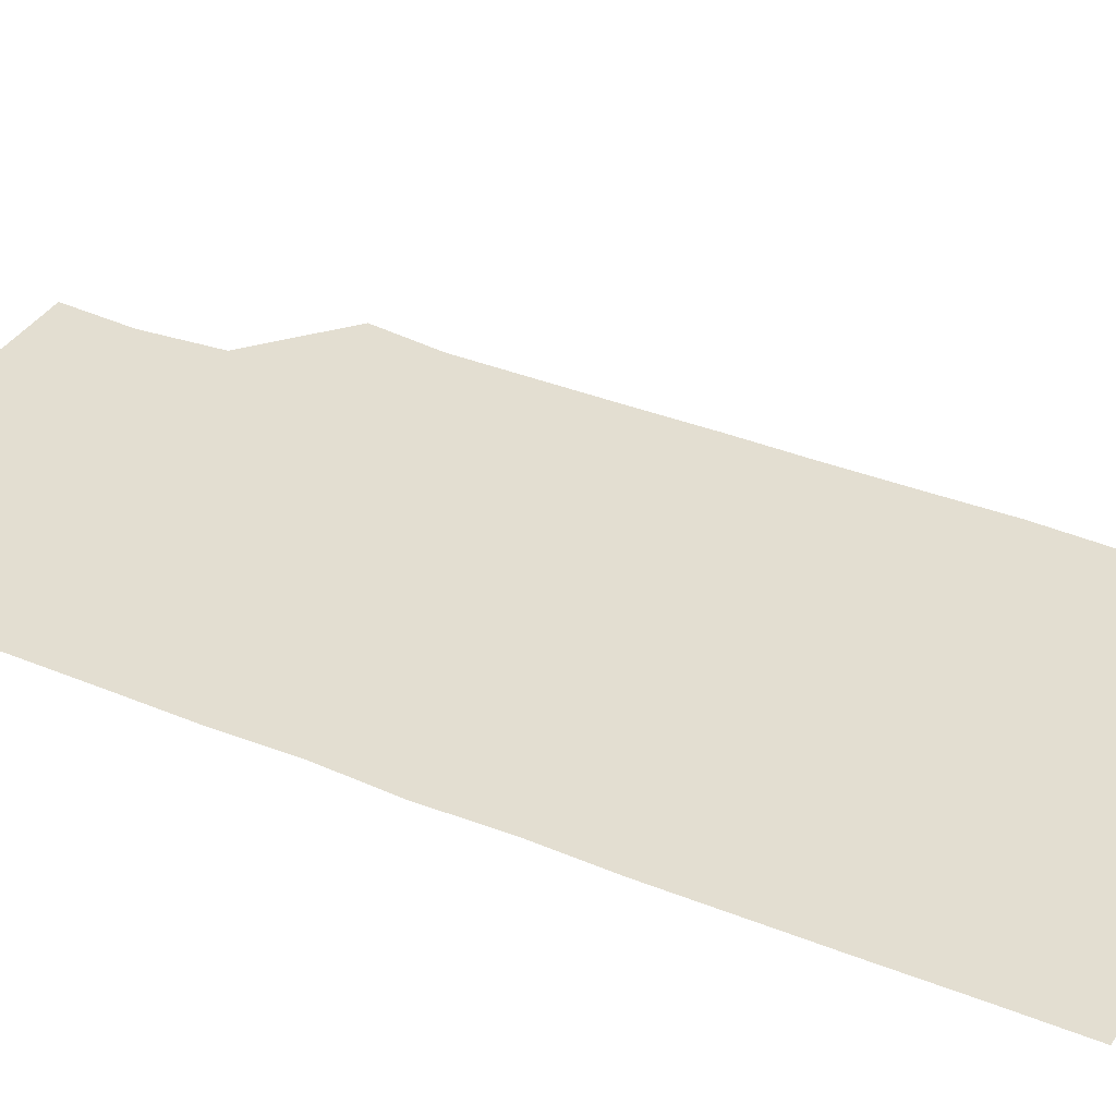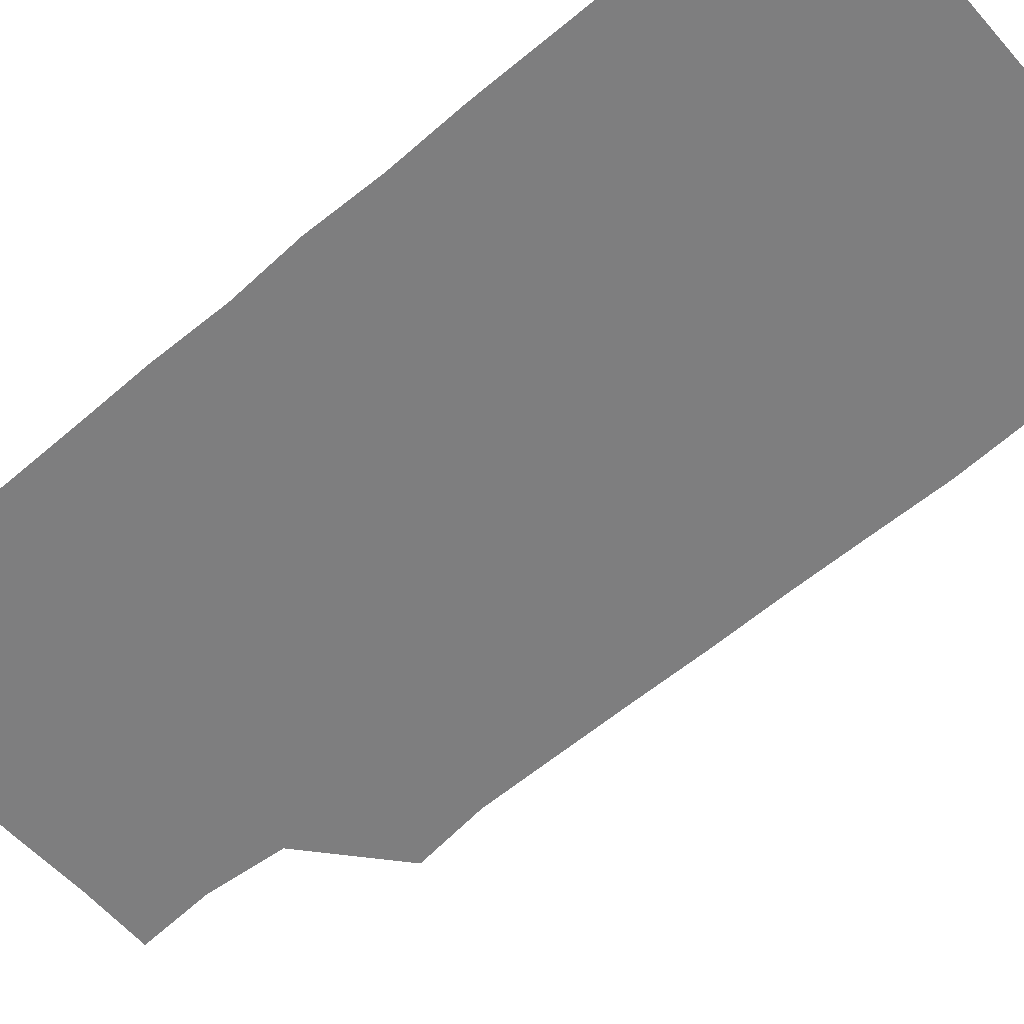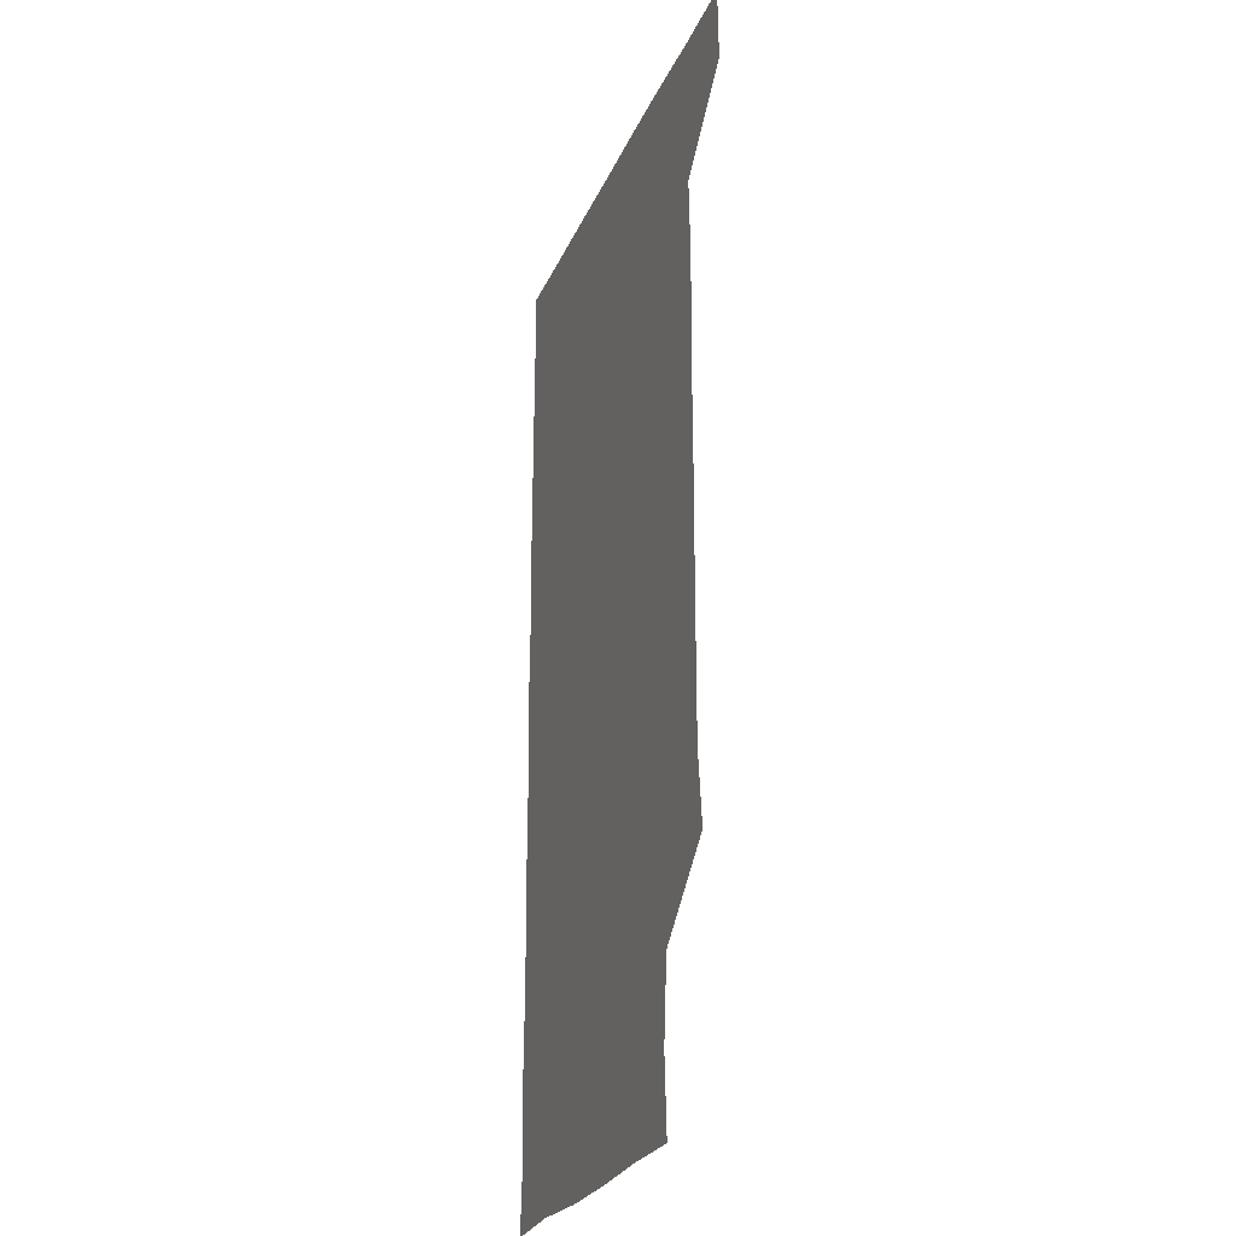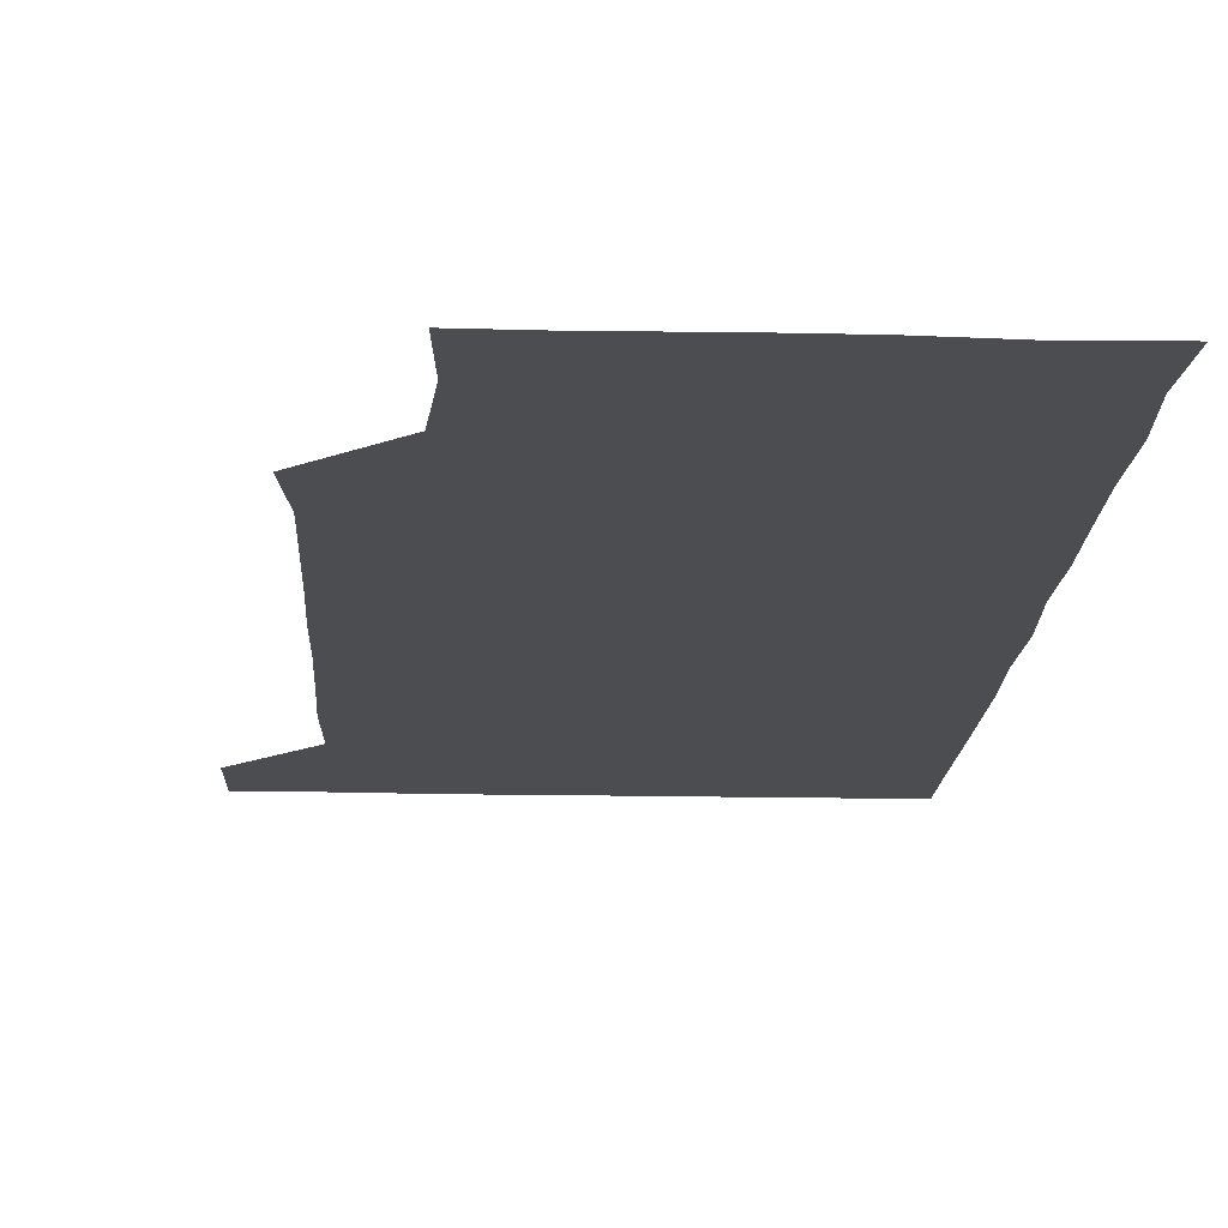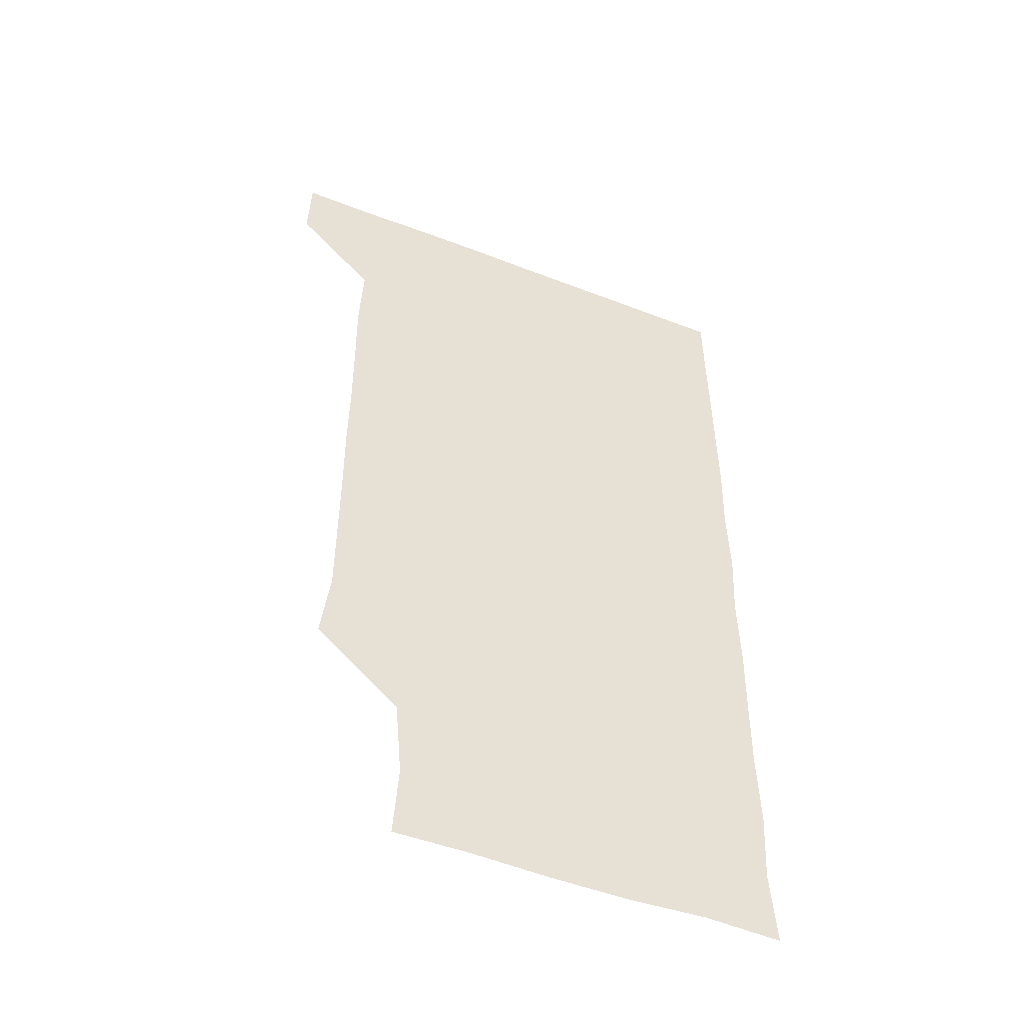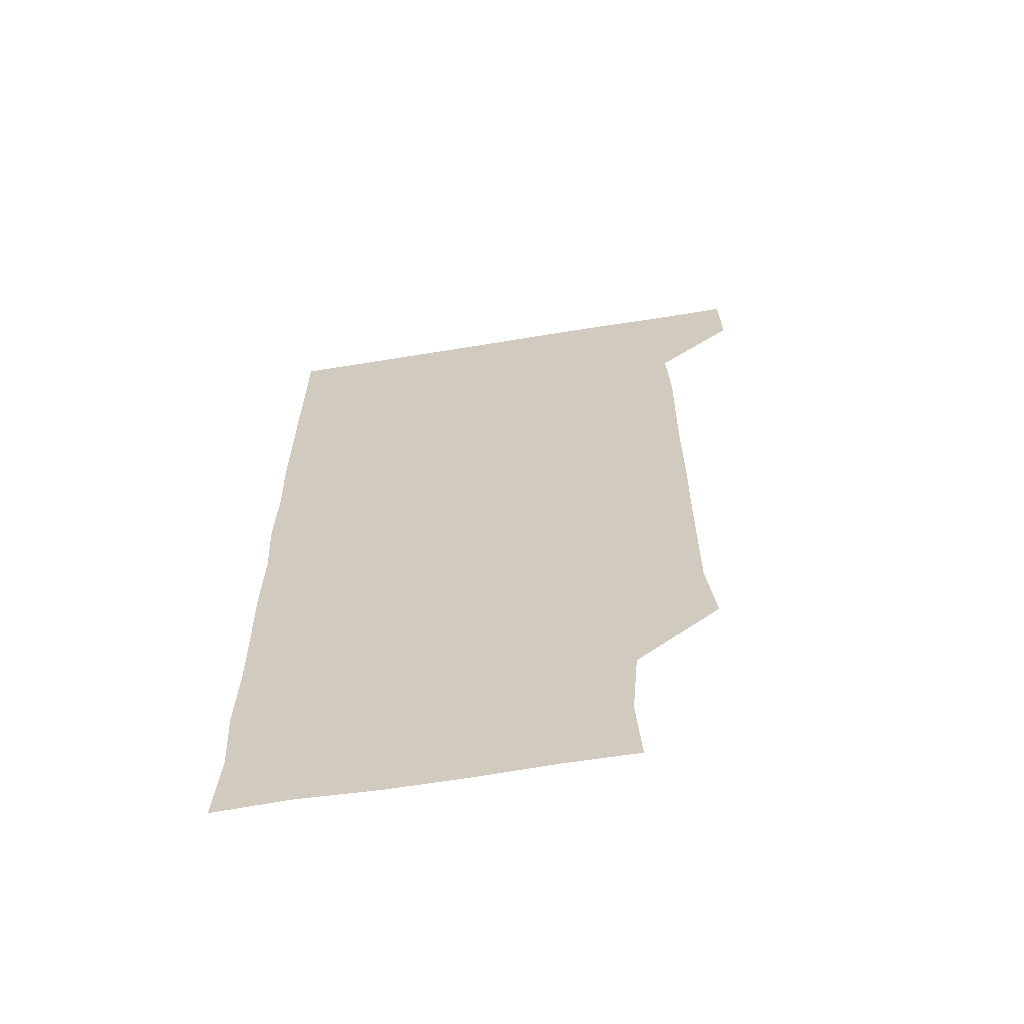
<metadata>
{"format":"obj","ext":"obj","renderer":"f3d","projection":"perspective","resolution":1024,"background":"white","views":[{"elev":36.2,"azim":118.0,"up":"+Z"},{"elev":-59.5,"azim":130.9,"up":"+Z"},{"elev":-25.4,"azim":-109.2,"up":"+Y"},{"elev":-16.1,"azim":-2.8,"up":"+Z"},{"elev":-50.8,"azim":-22.9,"up":"+Y"},{"elev":-63.4,"azim":-170.6,"up":"+Y"}]}
</metadata>
<code>
v 480.3 541.3 0
v 480.9 570.7 0
v 507.4 268.6 0
v 510.8 297.4 0
v 510.8 327.3 0
v 510.8 358.3 0
v 510.5 388.7 0
v 510.8 419.4 0
v 510.6 449.9 0
v 510.1 479.9 0
v 511.4 510.9 0
v 510.8 541 0
v 511.3 570.4 0
v 541.1 179.6 0
v 542.9 209.1 0
v 540.2 240 0
v 542.7 272.6 0
v 542.9 302.5 0
v 541.8 331.7 0
v 542.3 361.9 0
v 542.2 391.8 0
v 541.7 421.4 0
v 541.6 451.3 0
v 541.8 481.4 0
v 541.5 511.1 0
v 542.1 540.5 0
v 540.7 571.3 0
v 569.1 180 0
v 572.3 213.5 0
v 572.1 242.7 0
v 572 272.6 0
v 571.5 301.8 0
v 571.7 332.2 0
v 571.9 362.4 0
v 571.3 391.3 0
v 571.2 421.3 0
v 571.6 451.6 0
v 571.4 481.3 0
v 571.4 511 0
v 571.7 540.2 0
v 570.5 571.3 0
v 600 179.1 0
v 601.1 212.5 0
v 601.2 243.1 0
v 601.2 272.5 0
v 601.4 302.1 0
v 601.1 331.4 0
v 601 361.6 0
v 601.3 392 0
v 601.1 421.5 0
v 601.2 451.7 0
v 601.1 481.3 0
v 601.3 511.1 0
v 601.1 540.9 0
v 600.8 571 0
v 630.8 179.1 0
v 630.5 213.1 0
v 630.6 242.5 0
v 630.8 271.4 0
v 630.5 302.7 0
v 630.7 332.4 0
v 630.7 362.2 0
v 630.6 391.9 0
v 630.8 421.5 0
v 630.7 451.6 0
v 630.7 481.5 0
v 630.7 511.2 0
v 630.9 540.7 0
v 630.9 571 0
v 662 180.8 0
v 660 212.7 0
v 660 242.2 0
v 660.3 271.7 0
v 660.1 301.9 0
v 660.1 331.9 0
v 660.1 361.9 0
v 660.2 391.8 0
v 660.1 421.7 0
v 660.1 451.5 0
v 660.4 481.2 0
v 660.4 511.1 0
v 660.6 540.9 0
v 661 570.8 0
v 691.6 179.6 0
v 689.6 209.7 0
v 691.2 238.7 0
v 690.4 269.2 0
v 690.7 299.2 0
v 691.2 329 0
v 690.5 359.8 0
v 692 389.5 0
v 691.1 420 0
v 691.8 450.1 0
v 691.6 480.2 0
v 691.4 510.4 0
v 691.1 540.8 0
v 691 570.9 0
v 691 601 0
f 11 12 1
f 1 12 2
f 12 13 2
f 16 17 3
f 3 17 4
f 17 18 4
f 4 18 5
f 18 19 5
f 5 19 6
f 19 20 6
f 6 20 7
f 20 21 7
f 7 21 8
f 21 22 8
f 8 22 9
f 22 23 9
f 9 23 10
f 23 24 10
f 10 24 11
f 24 25 11
f 11 25 12
f 25 26 12
f 12 26 13
f 26 27 13
f 14 28 15
f 28 29 15
f 15 29 16
f 29 30 16
f 16 30 17
f 30 31 17
f 17 31 18
f 31 32 18
f 18 32 19
f 32 33 19
f 19 33 20
f 33 34 20
f 20 34 21
f 34 35 21
f 21 35 22
f 35 36 22
f 22 36 23
f 36 37 23
f 23 37 24
f 37 38 24
f 24 38 25
f 38 39 25
f 25 39 26
f 39 40 26
f 26 40 27
f 40 41 27
f 28 42 29
f 42 43 29
f 29 43 30
f 43 44 30
f 30 44 31
f 44 45 31
f 31 45 32
f 45 46 32
f 32 46 33
f 46 47 33
f 33 47 34
f 47 48 34
f 34 48 35
f 48 49 35
f 35 49 36
f 49 50 36
f 36 50 37
f 50 51 37
f 37 51 38
f 51 52 38
f 38 52 39
f 52 53 39
f 39 53 40
f 53 54 40
f 40 54 41
f 54 55 41
f 42 56 43
f 56 57 43
f 43 57 44
f 57 58 44
f 44 58 45
f 58 59 45
f 45 59 46
f 59 60 46
f 46 60 47
f 60 61 47
f 47 61 48
f 61 62 48
f 48 62 49
f 62 63 49
f 49 63 50
f 63 64 50
f 50 64 51
f 64 65 51
f 51 65 52
f 65 66 52
f 52 66 53
f 66 67 53
f 53 67 54
f 67 68 54
f 54 68 55
f 68 69 55
f 56 70 57
f 70 71 57
f 57 71 58
f 71 72 58
f 58 72 59
f 72 73 59
f 59 73 60
f 73 74 60
f 60 74 61
f 74 75 61
f 61 75 62
f 75 76 62
f 62 76 63
f 76 77 63
f 63 77 64
f 77 78 64
f 64 78 65
f 78 79 65
f 65 79 66
f 79 80 66
f 66 80 67
f 80 81 67
f 67 81 68
f 81 82 68
f 68 82 69
f 82 83 69
f 70 84 71
f 84 85 71
f 71 85 72
f 85 86 72
f 72 86 73
f 86 87 73
f 73 87 74
f 87 88 74
f 74 88 75
f 88 89 75
f 75 89 76
f 89 90 76
f 76 90 77
f 90 91 77
f 77 91 78
f 91 92 78
f 78 92 79
f 92 93 79
f 79 93 80
f 93 94 80
f 80 94 81
f 94 95 81
f 81 95 82
f 95 96 82
f 82 96 83
f 96 97 83

</code>
